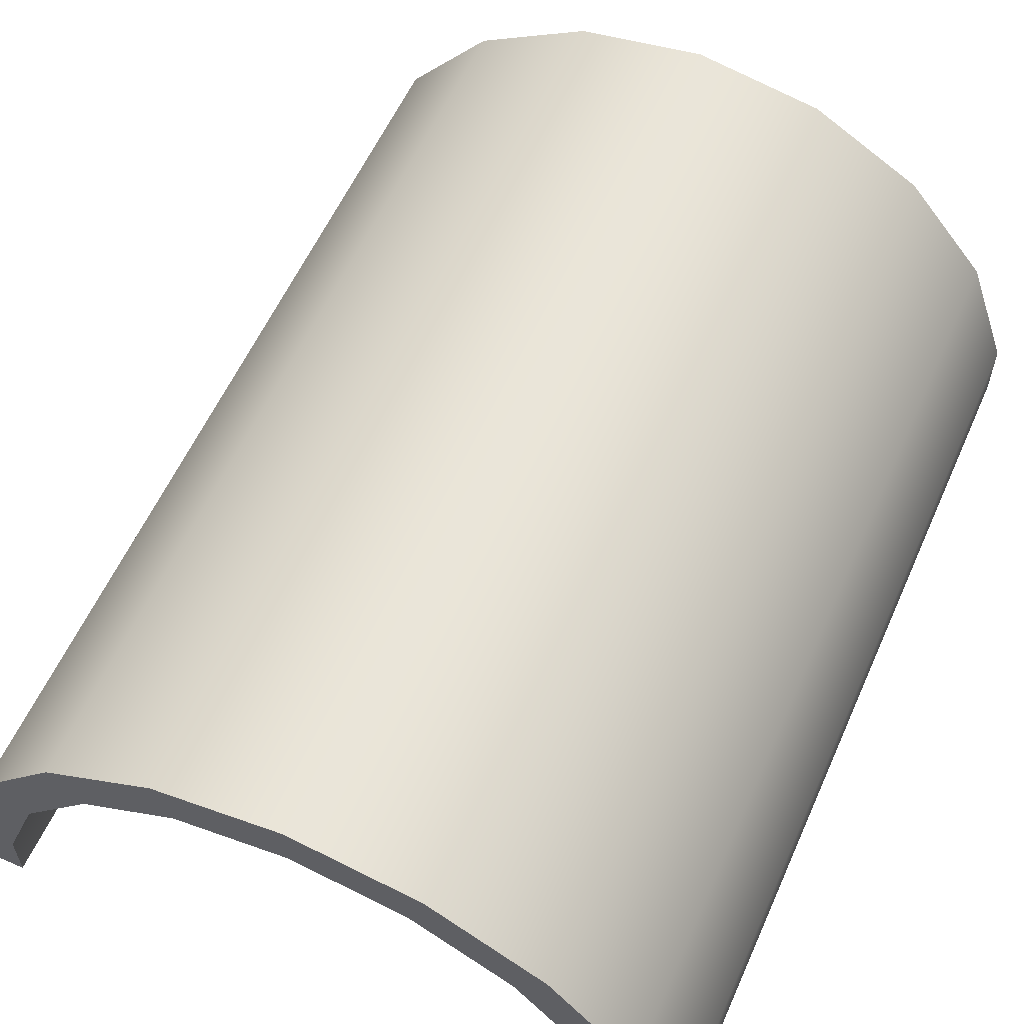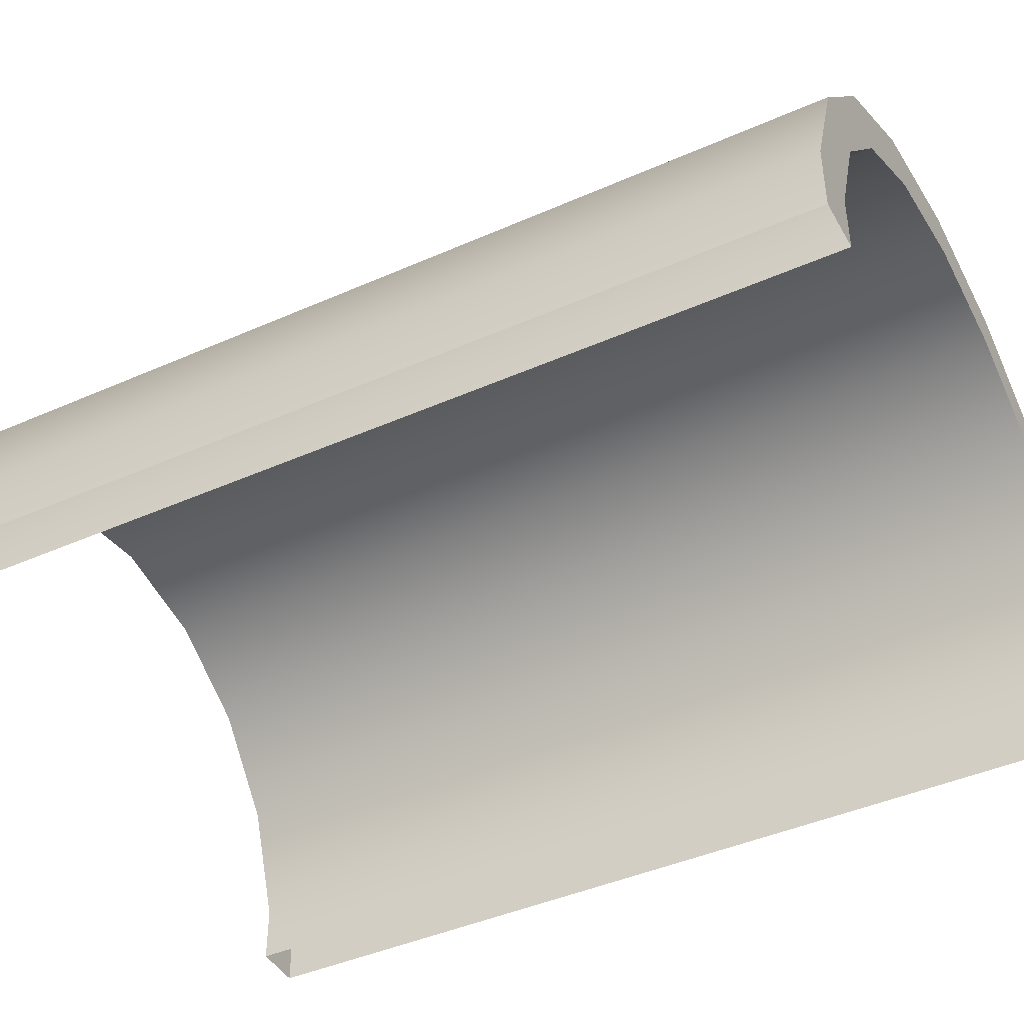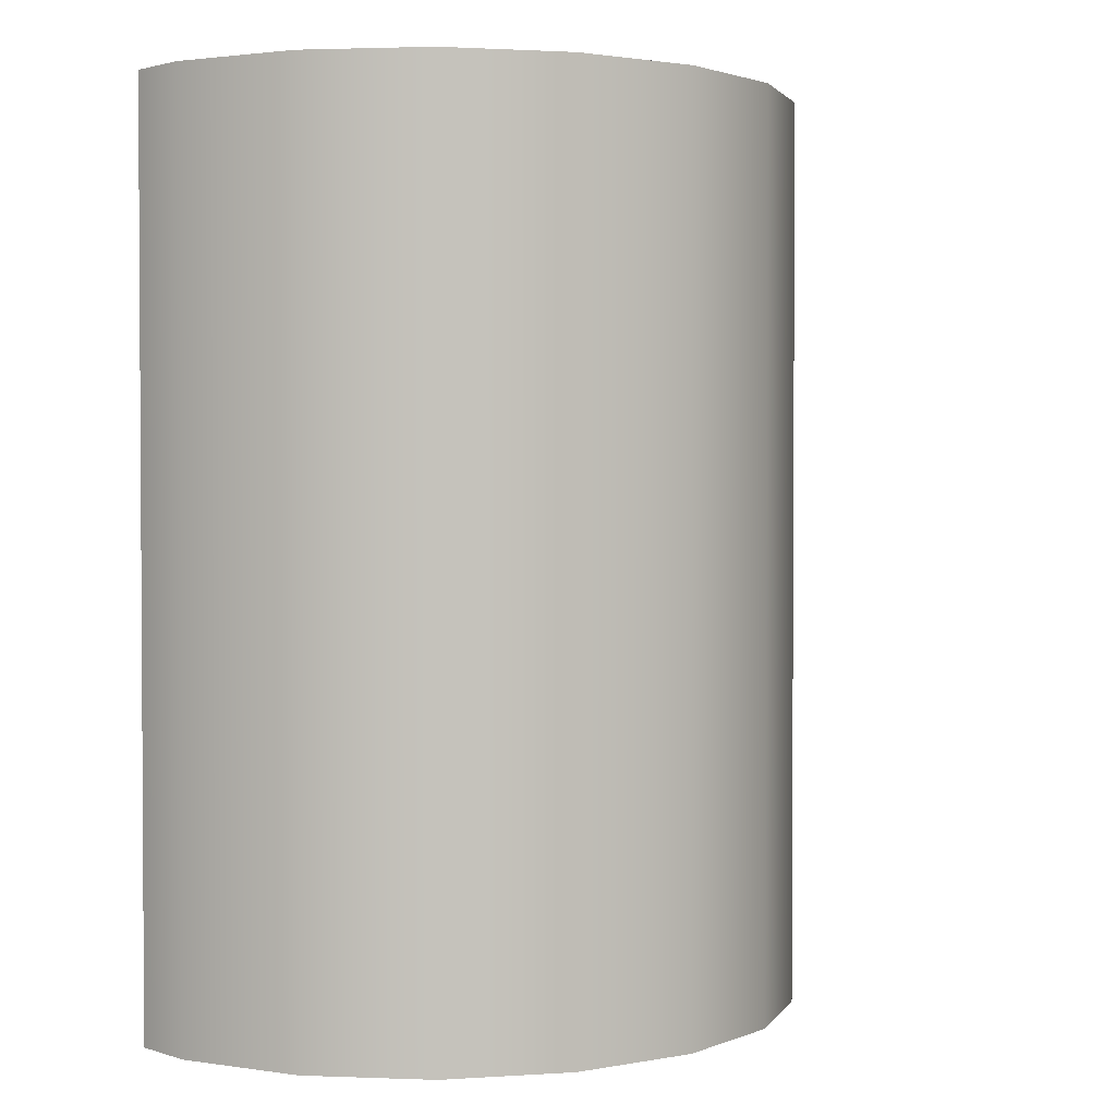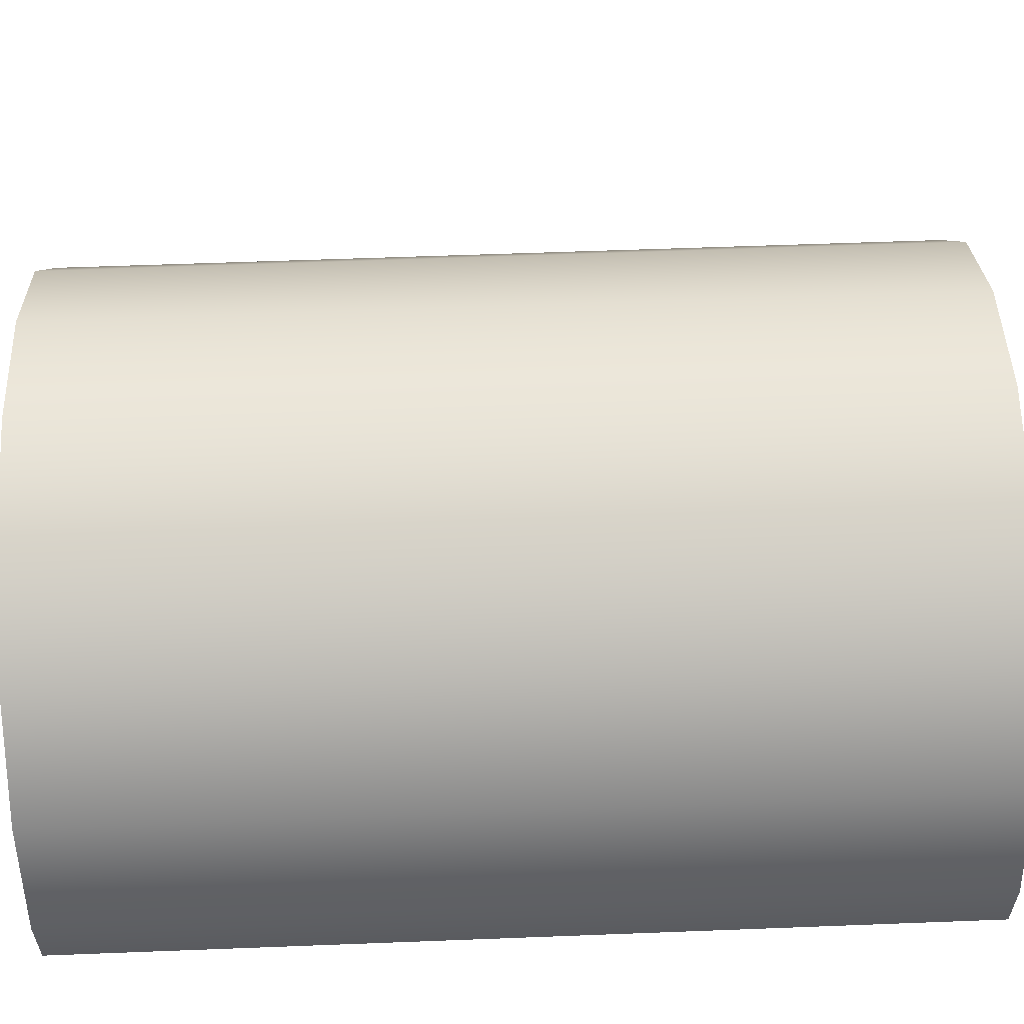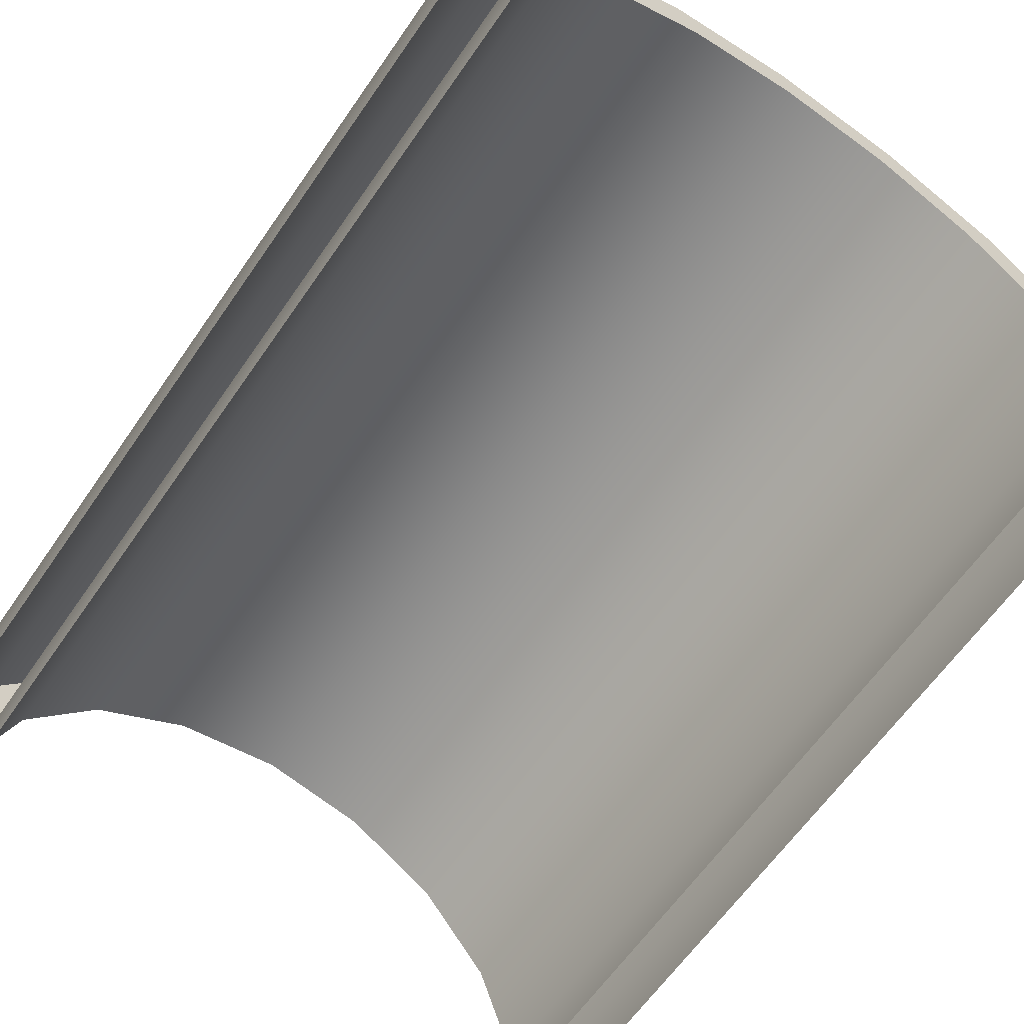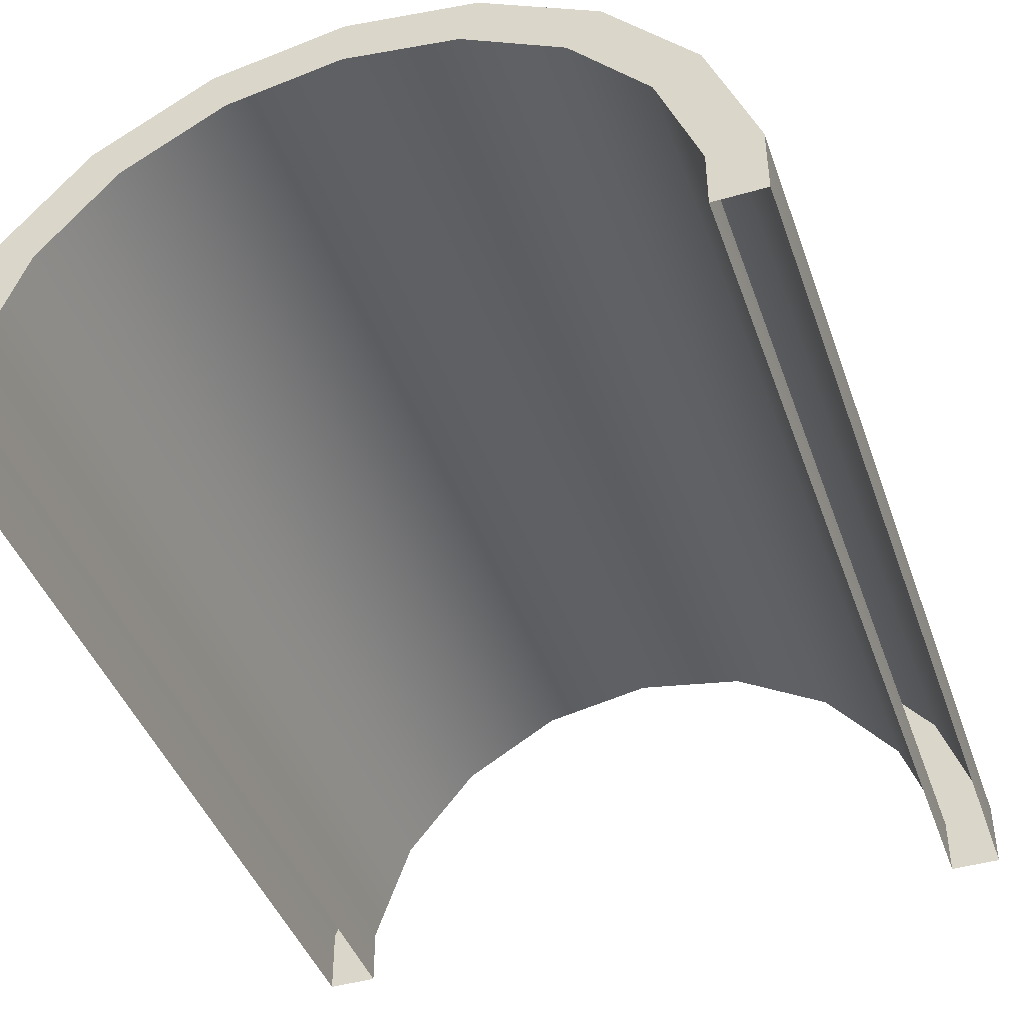
<metadata>
{"format":"obj","ext":"obj","renderer":"f3d","projection":"perspective","resolution":1024,"background":"white","views":[{"elev":58.6,"azim":-156.0,"up":"+Z"},{"elev":-43.4,"azim":117.6,"up":"+Z"},{"elev":2.0,"azim":-42.7,"up":"+Y"},{"elev":57.2,"azim":87.7,"up":"+Z"},{"elev":-62.9,"azim":-34.6,"up":"+Z"},{"elev":-43.3,"azim":-161.1,"up":"+Z"}]}
</metadata>
<code>
v  27.88 3.115 -60.28
v  27.88 10.11 -60.28
v  27.88 10.11 -55.41
v  27.88 17.11 -60.28
v  27.88 24.11 -60.28
v  27.88 24.11 -55.41
v  27.88 31.11 -60.28
v  27.88 38.11 -60.28
v  27.88 38.11 -55.41
v  27.88 45.11 -60.28
v  27.88 52.11 -60.28
v  27.88 52.11 -55.41
v  27.88 59.11 -60.28
v  27.88 66.11 -60.28
v  27.88 66.11 -55.41
v  25.92 66.11 -60.28
v  24.23 66.11 -60.28
v  24.23 66.11 -56.05
v  24.23 59.11 -60.28
v  24.23 52.11 -60.28
v  24.23 52.11 -56.05
v  24.23 45.11 -60.28
v  24.23 38.11 -60.28
v  24.23 38.11 -56.05
v  24.23 31.11 -60.28
v  24.23 24.11 -60.28
v  24.23 24.11 -56.05
v  24.23 17.11 -60.28
v  24.23 10.11 -60.28
v  24.23 10.11 -56.05
v  24.23 3.115 -60.28
v  24.23 -3.885 -60.28
v  24.23 -3.885 -56.05
v  25.92 -3.885 -60.28
v  27.88 -3.885 -60.28
v  27.88 -3.885 -55.41
v  24.55 10.11 -46.25
v  24.55 -3.885 -46.25
v  24.55 24.11 -46.25
v  24.55 38.11 -46.25
v  24.55 52.11 -46.25
v  24.55 66.11 -46.25
v  21.34 66.11 -48.1
v  21.34 52.11 -48.1
v  21.34 38.11 -48.1
v  21.34 24.11 -48.1
v  21.34 10.11 -48.1
v  21.34 -3.885 -48.1
v  18.28 10.11 -38.79
v  18.28 -3.885 -38.79
v  18.28 24.11 -38.79
v  18.28 38.11 -38.79
v  18.28 52.11 -38.79
v  18.28 66.11 -38.79
v  15.9 66.11 -41.62
v  15.9 52.11 -41.62
v  15.9 38.11 -41.62
v  15.9 24.11 -41.62
v  15.9 10.11 -41.62
v  15.9 -3.885 -41.62
v  9.843 10.11 -33.91
v  9.843 -3.885 -33.91
v  9.843 24.11 -33.91
v  9.843 38.11 -33.91
v  9.843 52.11 -33.91
v  9.843 66.11 -33.91
v  8.576 66.11 -37.39
v  8.576 52.11 -37.39
v  8.576 38.11 -37.39
v  8.576 24.11 -37.39
v  8.576 10.11 -37.39
v  8.576 -3.885 -37.39
v  0.2469 10.11 -32.22
v  0.2469 -3.885 -32.22
v  0.2469 24.11 -32.22
v  0.2469 38.11 -32.22
v  0.2469 52.11 -32.22
v  0.2469 66.11 -32.22
v  0.2469 66.11 -35.93
v  0.2469 52.11 -35.93
v  0.2469 38.11 -35.93
v  0.2469 24.11 -35.93
v  0.2469 10.11 -35.93
v  0.2469 -3.885 -35.93
v  -9.349 10.11 -33.91
v  -9.349 -3.885 -33.91
v  -9.349 24.11 -33.91
v  -9.349 38.11 -33.91
v  -9.349 52.11 -33.91
v  -9.349 66.11 -33.91
v  -8.082 66.11 -37.39
v  -8.082 52.11 -37.39
v  -8.082 38.11 -37.39
v  -8.082 24.11 -37.39
v  -8.082 10.11 -37.39
v  -8.082 -3.885 -37.39
v  -17.79 10.11 -38.79
v  -17.79 -3.885 -38.79
v  -17.79 24.11 -38.79
v  -17.79 38.11 -38.79
v  -17.79 52.11 -38.79
v  -17.79 66.11 -38.79
v  -15.41 66.11 -41.62
v  -15.41 52.11 -41.62
v  -15.41 38.11 -41.62
v  -15.41 24.11 -41.62
v  -15.41 10.11 -41.62
v  -15.41 -3.885 -41.62
v  -24.05 10.11 -46.25
v  -24.05 -3.885 -46.25
v  -24.05 24.11 -46.25
v  -24.05 38.11 -46.25
v  -24.05 52.11 -46.25
v  -24.05 66.11 -46.25
v  -20.84 66.11 -48.1
v  -20.84 52.11 -48.1
v  -20.84 38.11 -48.1
v  -20.84 24.11 -48.1
v  -20.84 10.11 -48.1
v  -20.84 -3.885 -48.1
v  -27.38 10.11 -55.41
v  -27.38 -3.885 -55.41
v  -27.38 24.11 -55.41
v  -27.38 38.11 -55.41
v  -27.38 52.11 -55.41
v  -27.38 66.11 -55.41
v  -23.74 66.11 -56.05
v  -23.74 52.11 -56.05
v  -23.74 38.11 -56.05
v  -23.74 24.11 -56.05
v  -23.74 10.11 -56.05
v  -23.74 -3.885 -56.05
v  -27.38 3.115 -60.28
v  -27.38 -3.885 -60.28
v  -27.38 17.11 -60.28
v  -27.38 10.11 -60.28
v  -27.38 31.11 -60.28
v  -27.38 24.11 -60.28
v  -27.38 45.11 -60.28
v  -27.38 38.11 -60.28
v  -27.38 59.11 -60.28
v  -27.38 52.11 -60.28
v  -25.43 66.11 -60.28
v  -27.38 66.11 -60.28
v  -23.74 59.11 -60.28
v  -23.74 66.11 -60.28
v  -23.74 45.11 -60.28
v  -23.74 52.11 -60.28
v  -23.74 31.11 -60.28
v  -23.74 38.11 -60.28
v  -23.74 17.11 -60.28
v  -23.74 24.11 -60.28
v  -23.74 3.115 -60.28
v  -23.74 10.11 -60.28
v  -25.43 -3.885 -60.28
v  -23.74 -3.885 -60.28
o Tube001
g Tube001
f 1 2 3
f 4 5 6
f 7 8 9
f 10 11 12
f 13 14 15
f 16 17 18
f 19 20 21
f 22 23 24
f 25 26 27
f 28 29 30
f 31 32 33
f 34 35 36
f 36 37 38
f 36 3 37
f 3 39 37
f 3 6 39
f 6 40 39
f 6 9 40
f 9 41 40
f 9 12 41
f 12 42 41
f 12 15 42
f 15 43 42
f 15 18 43
f 18 44 43
f 18 21 44
f 21 45 44
f 21 24 45
f 24 46 45
f 24 27 46
f 27 47 46
f 27 30 47
f 30 48 47
f 30 33 48
f 33 38 48
f 33 36 38
f 38 49 50
f 38 37 49
f 37 51 49
f 37 39 51
f 39 52 51
f 39 40 52
f 40 53 52
f 40 41 53
f 41 54 53
f 41 42 54
f 42 55 54
f 42 43 55
f 43 56 55
f 43 44 56
f 44 57 56
f 44 45 57
f 45 58 57
f 45 46 58
f 46 59 58
f 46 47 59
f 47 60 59
f 47 48 60
f 48 50 60
f 48 38 50
f 50 61 62
f 50 49 61
f 49 63 61
f 49 51 63
f 51 64 63
f 51 52 64
f 52 65 64
f 52 53 65
f 53 66 65
f 53 54 66
f 54 67 66
f 54 55 67
f 55 68 67
f 55 56 68
f 56 69 68
f 56 57 69
f 57 70 69
f 57 58 70
f 58 71 70
f 58 59 71
f 59 72 71
f 59 60 72
f 60 62 72
f 60 50 62
f 62 73 74
f 62 61 73
f 61 75 73
f 61 63 75
f 63 76 75
f 63 64 76
f 64 77 76
f 64 65 77
f 65 78 77
f 65 66 78
f 66 79 78
f 66 67 79
f 67 80 79
f 67 68 80
f 68 81 80
f 68 69 81
f 69 82 81
f 69 70 82
f 70 83 82
f 70 71 83
f 71 84 83
f 71 72 84
f 72 74 84
f 72 62 74
f 74 85 86
f 74 73 85
f 73 87 85
f 73 75 87
f 75 88 87
f 75 76 88
f 76 89 88
f 76 77 89
f 77 90 89
f 77 78 90
f 78 91 90
f 78 79 91
f 79 92 91
f 79 80 92
f 80 93 92
f 80 81 93
f 81 94 93
f 81 82 94
f 82 95 94
f 82 83 95
f 83 96 95
f 83 84 96
f 84 86 96
f 84 74 86
f 86 97 98
f 86 85 97
f 85 99 97
f 85 87 99
f 87 100 99
f 87 88 100
f 88 101 100
f 88 89 101
f 89 102 101
f 89 90 102
f 90 103 102
f 90 91 103
f 91 104 103
f 91 92 104
f 92 105 104
f 92 93 105
f 93 106 105
f 93 94 106
f 94 107 106
f 94 95 107
f 95 108 107
f 95 96 108
f 96 98 108
f 96 86 98
f 98 109 110
f 98 97 109
f 97 111 109
f 97 99 111
f 99 112 111
f 99 100 112
f 100 113 112
f 100 101 113
f 101 114 113
f 101 102 114
f 102 115 114
f 102 103 115
f 103 116 115
f 103 104 116
f 104 117 116
f 104 105 117
f 105 118 117
f 105 106 118
f 106 119 118
f 106 107 119
f 107 120 119
f 107 108 120
f 108 110 120
f 108 98 110
f 110 121 122
f 110 109 121
f 109 123 121
f 109 111 123
f 111 124 123
f 111 112 124
f 112 125 124
f 112 113 125
f 113 126 125
f 113 114 126
f 114 127 126
f 114 115 127
f 115 128 127
f 115 116 128
f 116 129 128
f 116 117 129
f 117 130 129
f 117 118 130
f 118 131 130
f 118 119 131
f 119 132 131
f 119 120 132
f 120 122 132
f 120 110 122
f 122 133 134
f 121 135 136
f 123 137 138
f 124 139 140
f 125 141 142
f 126 143 144
f 127 145 146
f 128 147 148
f 129 149 150
f 130 151 152
f 131 153 154
f 132 155 156
f 35 1 36
f 1 3 36
f 2 4 3
f 4 6 3
f 5 7 6
f 7 9 6
f 8 10 9
f 10 12 9
f 11 13 12
f 13 15 12
f 14 16 15
f 16 18 15
f 17 19 18
f 19 21 18
f 20 22 21
f 22 24 21
f 23 25 24
f 25 27 24
f 26 28 27
f 28 30 27
f 29 31 30
f 31 33 30
f 32 34 33
f 34 36 33
f 133 121 136
f 122 121 133
f 135 123 138
f 121 123 135
f 137 124 140
f 123 124 137
f 139 125 142
f 124 125 139
f 141 126 144
f 125 126 141
f 143 127 146
f 126 127 143
f 145 128 148
f 127 128 145
f 147 129 150
f 128 129 147
f 149 130 152
f 129 130 149
f 151 131 154
f 130 131 151
f 153 132 156
f 131 132 153
f 155 122 134
f 132 122 155

</code>
